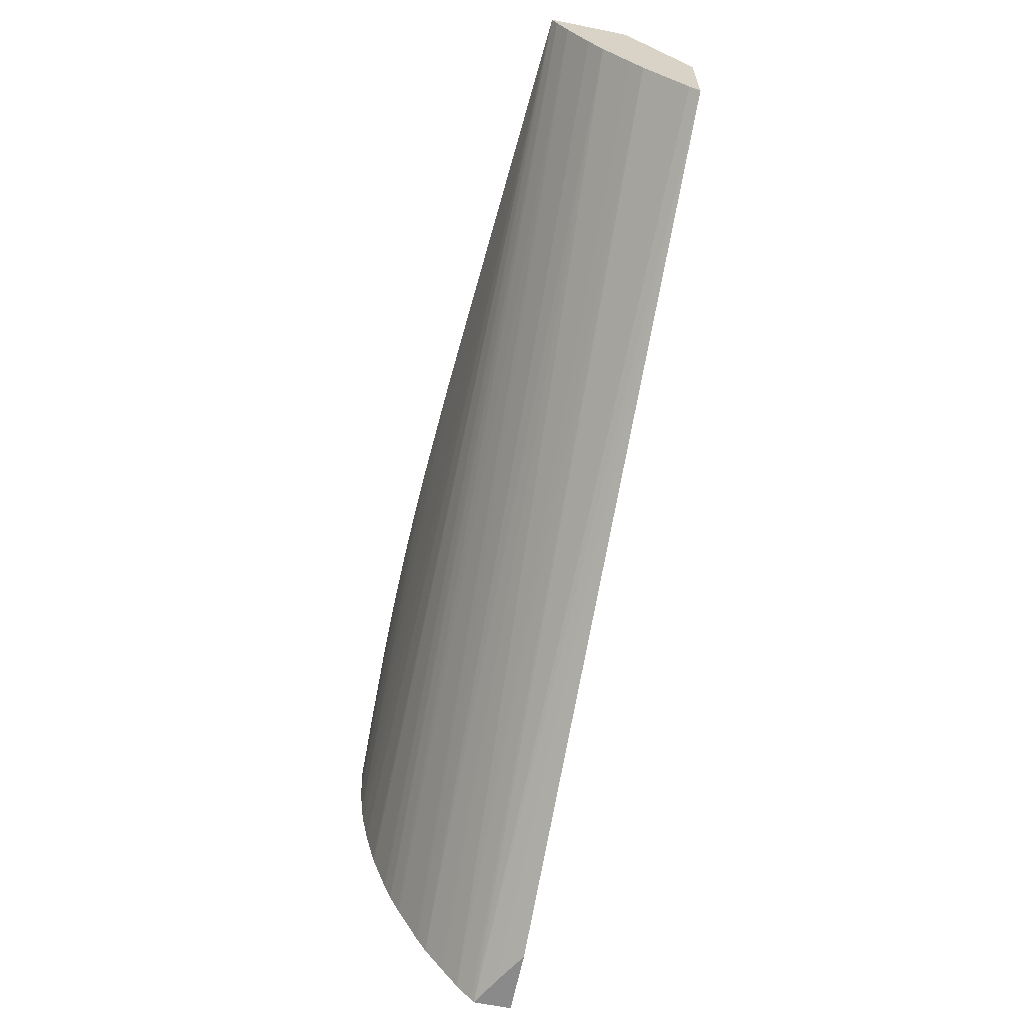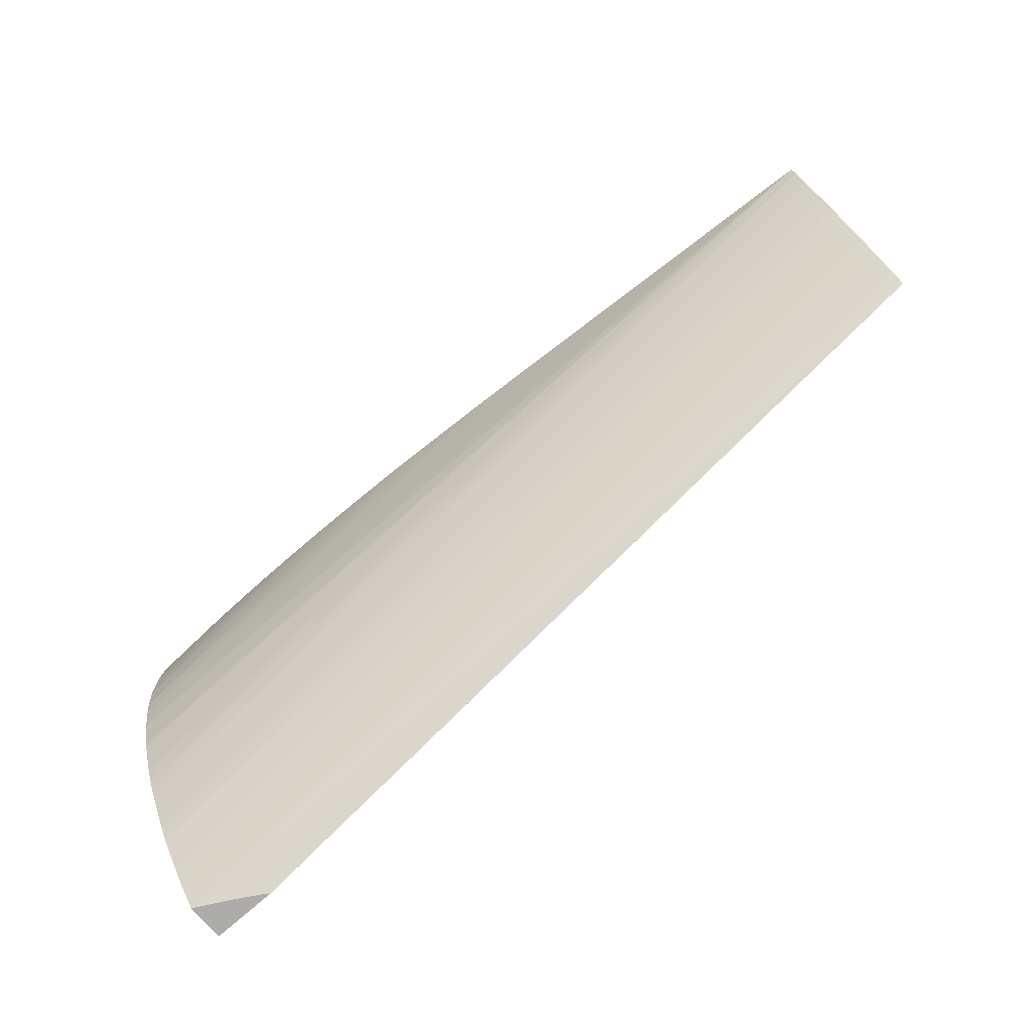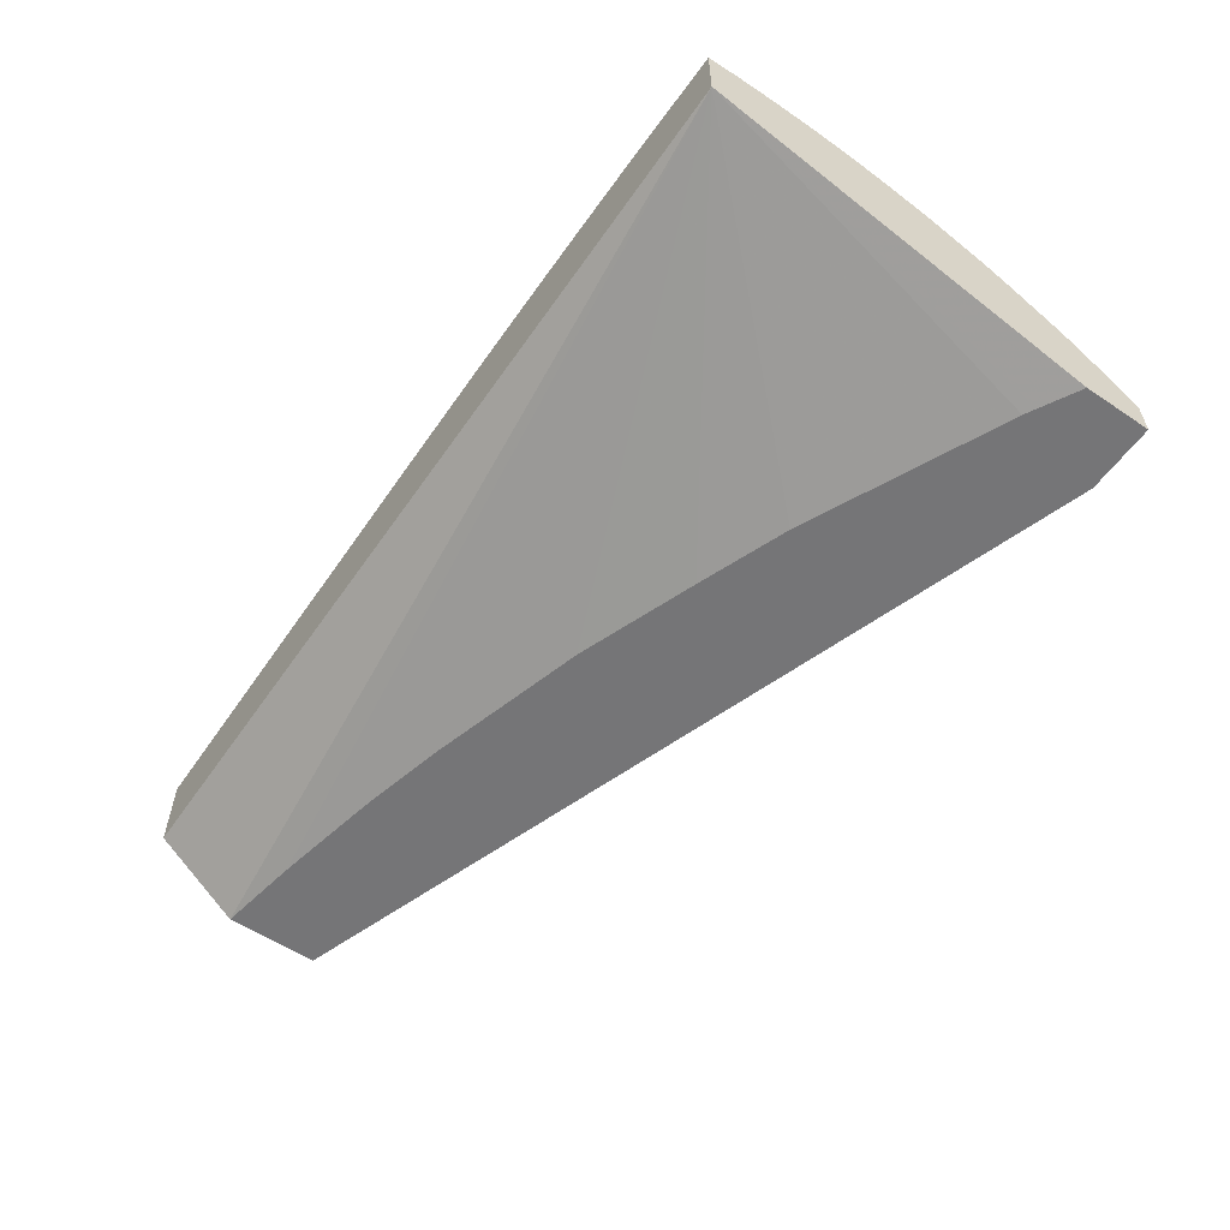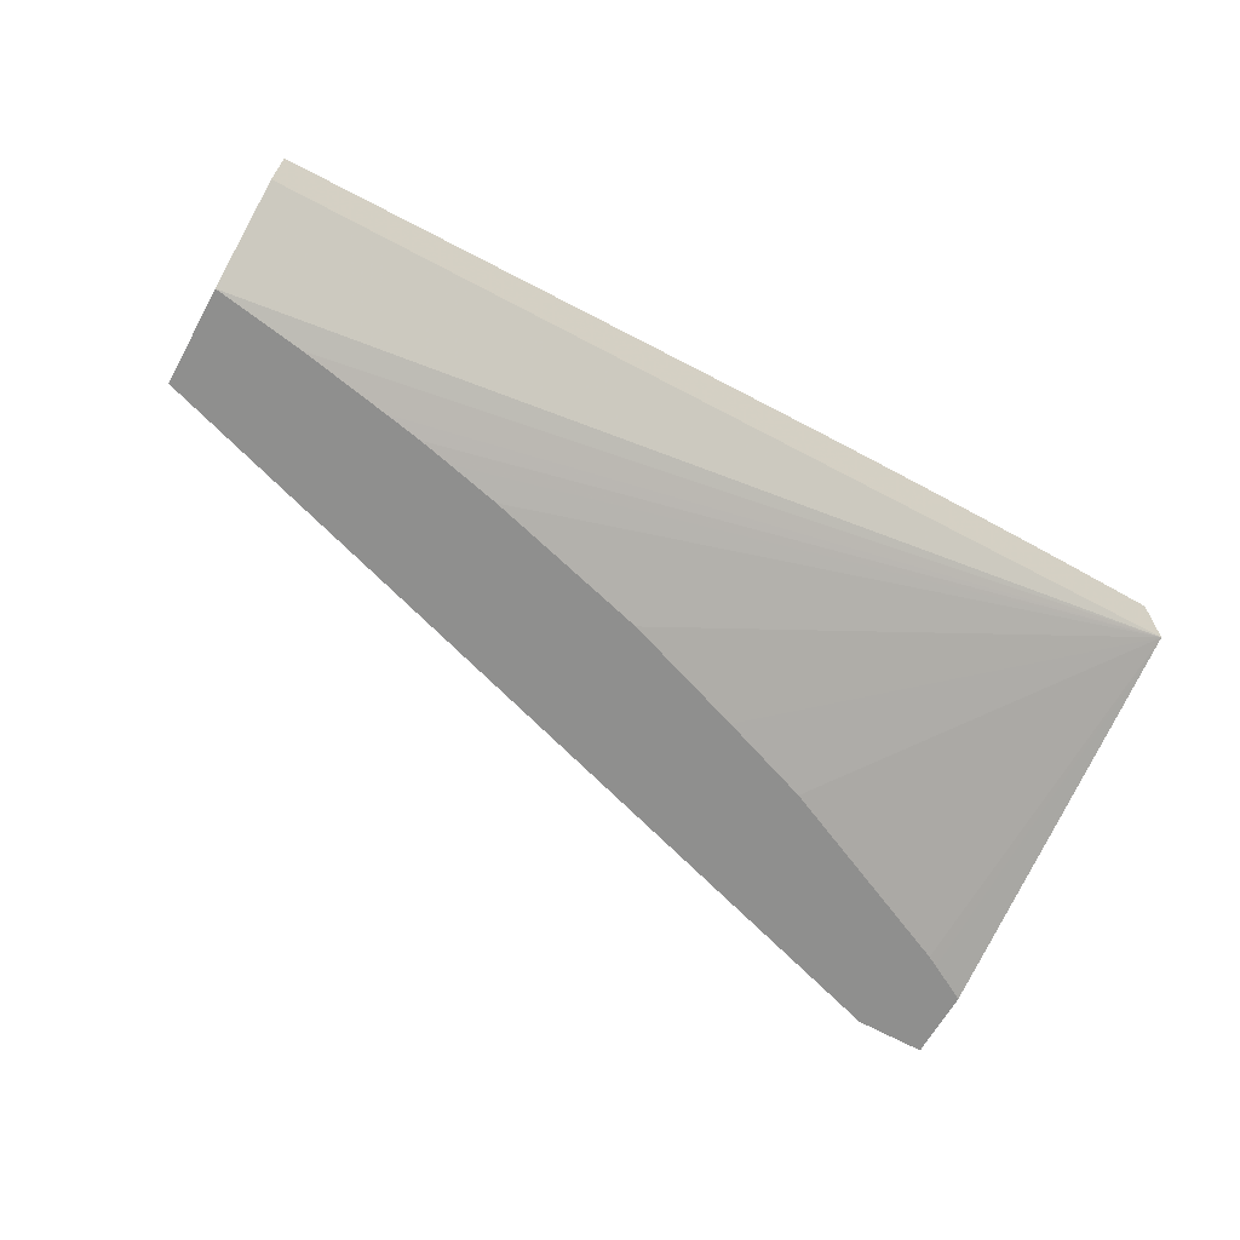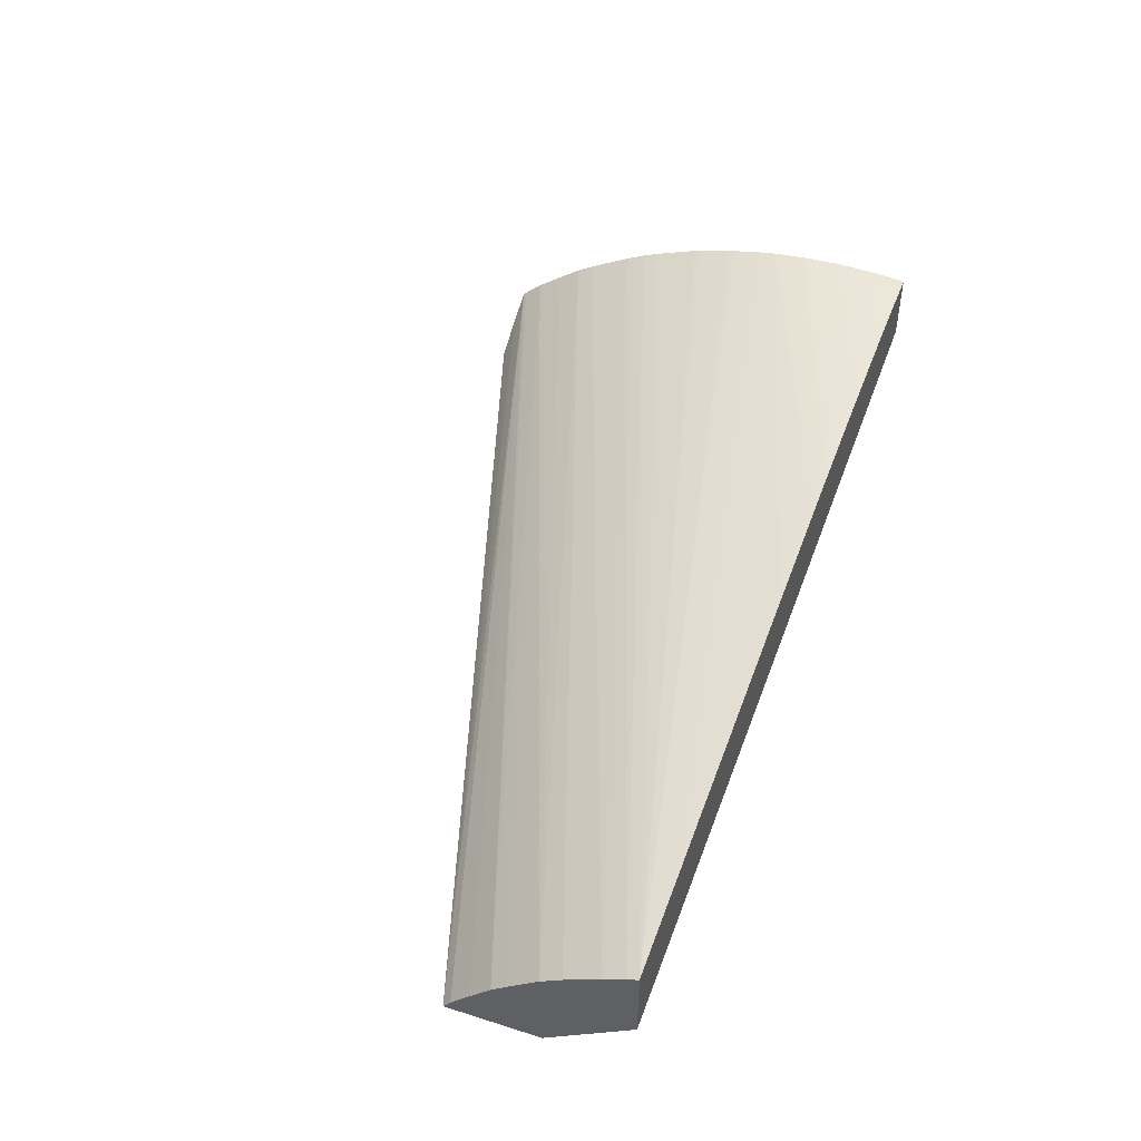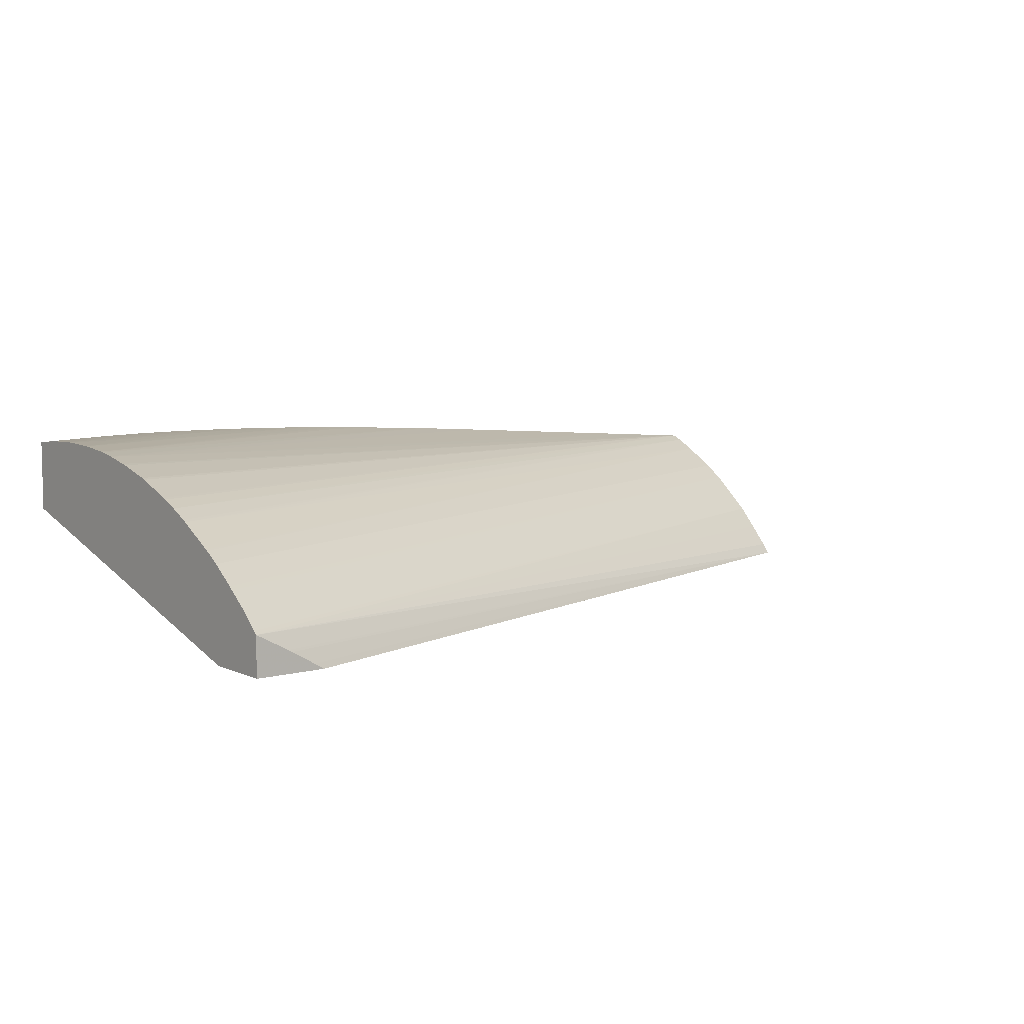
<metadata>
{"format":"obj","ext":"obj","renderer":"f3d","projection":"perspective","resolution":1024,"background":"white","views":[{"elev":-63.4,"azim":78.5,"up":"+Y"},{"elev":-77.0,"azim":41.2,"up":"+Y"},{"elev":-56.6,"azim":-125.0,"up":"+Z"},{"elev":-65.2,"azim":151.0,"up":"+Z"},{"elev":46.7,"azim":109.8,"up":"+Z"},{"elev":6.9,"azim":-37.9,"up":"+Z"}]}
</metadata>
<code>
v -0.2327 2.672 0.1768
v -0.2327 2.667 0.1748
v -0.2327 2.672 0.1449
v -0.274 2.672 0.1797
v -0.6175 2.601 0.1907
v -0.6175 2.59 0.1886
v -0.6175 2.588 0.1881
v -0.6175 2.573 0.1841
v -0.6175 2.571 0.1836
v -0.6175 2.555 0.1777
v -0.6175 2.553 0.1771
v -0.6175 2.546 0.1743
v -0.2327 2.658 0.1702
v -0.6175 2.538 0.1705
v -0.6175 2.537 0.1698
v -0.2327 2.672 0.1441
v -0.2329 2.672 0.1441
v -0.3774 2.672 0.1869
v -0.6175 2.602 0.1908
v -0.4069 2.672 0.1889
v -0.2327 2.644 0.1615
v -0.6175 2.52 0.1609
v -0.6175 2.519 0.1604
v -0.6175 2.518 0.1599
v -0.6175 2.512 0.1563
v -0.2327 2.636 0.1171
v -0.6175 2.672 0.1624
v -0.6175 2.609 0.192
v -0.4114 2.672 0.1892
v -0.2327 2.635 0.1557
v -0.6175 2.502 0.1491
v -0.2327 2.596 0.1171
v -0.2689 2.63 0.1171
v -0.5127 2.561 0.1171
v -0.5965 2.523 0.1171
v -0.6012 2.521 0.1171
v -0.6175 2.512 0.1171
v -0.6175 2.672 0.1922
v -0.3047 2.623 0.1171
v -0.3199 2.62 0.1171
v -0.3332 2.617 0.1171
v -0.3373 2.616 0.1171
v -0.3548 2.612 0.1171
v -0.4229 2.594 0.1171
v -0.4741 2.575 0.1171
v -0.6175 2.611 0.1922
v -0.4645 2.667 0.1916
v -0.4266 2.672 0.1901
v -0.2327 2.633 0.1539
v -0.6175 2.501 0.1477
v -0.6175 2.492 0.1413
v -0.2327 2.599 0.1214
v -0.6175 2.483 0.1335
v -0.6174 2.483 0.1334
v -0.604 2.483 0.1262
v -0.6022 2.483 0.1252
v -0.5926 2.483 0.1195
v -0.5886 2.483 0.1171
v -0.6175 2.483 0.1171
v -0.6175 2.671 0.1923
v -0.6156 2.672 0.1923
v -0.6175 2.623 0.1934
v -0.4764 2.665 0.192
v -0.4659 2.672 0.1922
v -0.4764 2.672 0.1926
v -0.4506 2.672 0.1914
v -0.4616 2.672 0.192
v -0.2327 2.624 0.1461
v -0.6175 2.484 0.1347
v -0.2327 2.616 0.1396
v -0.2327 2.622 0.1449
v -0.2327 2.608 0.1305
v -0.6175 2.66 0.1934
v -0.6156 2.66 0.1935
v -0.6042 2.672 0.1927
v -0.6156 2.625 0.1935
v -0.6175 2.625 0.1936
v -0.4828 2.672 0.1929
v -0.6175 2.658 0.1935
v -0.5982 2.66 0.1939
v -0.5862 2.672 0.1935
v -0.4986 2.672 0.1933
v -0.5461 2.66 0.1938
v -0.5982 2.642 0.194
v -0.6175 2.641 0.1941
v -0.6175 2.642 0.1941
v -0.5808 2.66 0.1941
v -0.5688 2.672 0.1939
v -0.5166 2.672 0.1938
v -0.534 2.672 0.194
v -0.5635 2.66 0.194
v -0.6156 2.642 0.1941
v -0.5514 2.672 0.194
f 1 2 13
f 1 13 21
f 1 21 30
f 1 30 49
f 1 49 68
f 1 68 71
f 1 71 70
f 1 70 72
f 1 72 52
f 1 52 32
f 1 32 26
f 1 26 16
f 1 16 3
f 1 3 17
f 1 17 27
f 1 27 38
f 1 38 61
f 1 61 75
f 1 75 81
f 1 81 88
f 1 88 93
f 1 93 90
f 1 90 89
f 1 89 82
f 1 82 78
f 1 78 65
f 1 65 64
f 1 64 67
f 1 67 66
f 1 66 48
f 1 48 29
f 1 29 20
f 1 20 18
f 1 18 4
f 1 4 5
f 1 5 6
f 1 6 7
f 1 7 8
f 1 8 9
f 1 9 10
f 1 10 11
f 1 11 12
f 1 12 2
f 2 12 14
f 2 14 15
f 2 15 13
f 3 16 17
f 4 18 5
f 5 19 28
f 5 28 46
f 5 46 62
f 5 62 77
f 5 77 85
f 5 85 86
f 5 86 79
f 5 79 73
f 5 73 60
f 5 60 38
f 5 38 27
f 5 27 37
f 5 37 59
f 5 59 53
f 5 53 69
f 5 69 51
f 5 51 50
f 5 50 31
f 5 31 25
f 5 25 24
f 5 24 23
f 5 23 22
f 5 22 15
f 5 15 14
f 5 14 12
f 5 12 11
f 5 11 10
f 5 10 9
f 5 9 8
f 5 8 7
f 5 7 6
f 5 18 20
f 5 20 19
f 13 15 22
f 13 22 23
f 13 23 24
f 13 24 25
f 13 25 21
f 16 26 17
f 17 26 27
f 19 20 29
f 19 29 28
f 21 25 30
f 25 31 30
f 26 32 58
f 26 58 59
f 26 59 37
f 26 37 36
f 26 36 35
f 26 35 34
f 26 34 45
f 26 45 44
f 26 44 43
f 26 43 42
f 26 42 41
f 26 41 40
f 26 40 39
f 26 39 33
f 26 33 27
f 27 34 35
f 27 35 36
f 27 36 37
f 27 33 39
f 27 39 40
f 27 40 41
f 27 41 42
f 27 42 43
f 27 43 44
f 27 44 45
f 27 45 34
f 28 29 47
f 28 47 46
f 29 48 47
f 30 31 50
f 30 50 51
f 30 51 49
f 32 52 53
f 32 53 54
f 32 54 55
f 32 55 56
f 32 56 57
f 32 57 58
f 38 60 61
f 46 47 63
f 46 63 64
f 46 64 65
f 46 65 62
f 47 48 66
f 47 66 67
f 47 67 64
f 47 64 63
f 49 51 68
f 51 69 70
f 51 70 71
f 51 71 68
f 52 72 53
f 53 59 58
f 53 58 57
f 53 57 56
f 53 56 55
f 53 55 54
f 53 72 70
f 53 70 69
f 60 73 61
f 61 73 74
f 61 74 75
f 62 76 77
f 62 65 76
f 65 78 76
f 73 79 74
f 74 79 80
f 74 80 81
f 74 81 75
f 76 78 82
f 76 82 83
f 76 83 77
f 77 84 85
f 77 83 84
f 79 86 80
f 80 87 88
f 80 88 81
f 80 86 87
f 82 89 83
f 83 89 90
f 83 90 91
f 83 91 84
f 84 91 85
f 85 92 86
f 85 91 92
f 86 92 87
f 87 92 91
f 87 91 93
f 87 93 88
f 90 93 91

</code>
